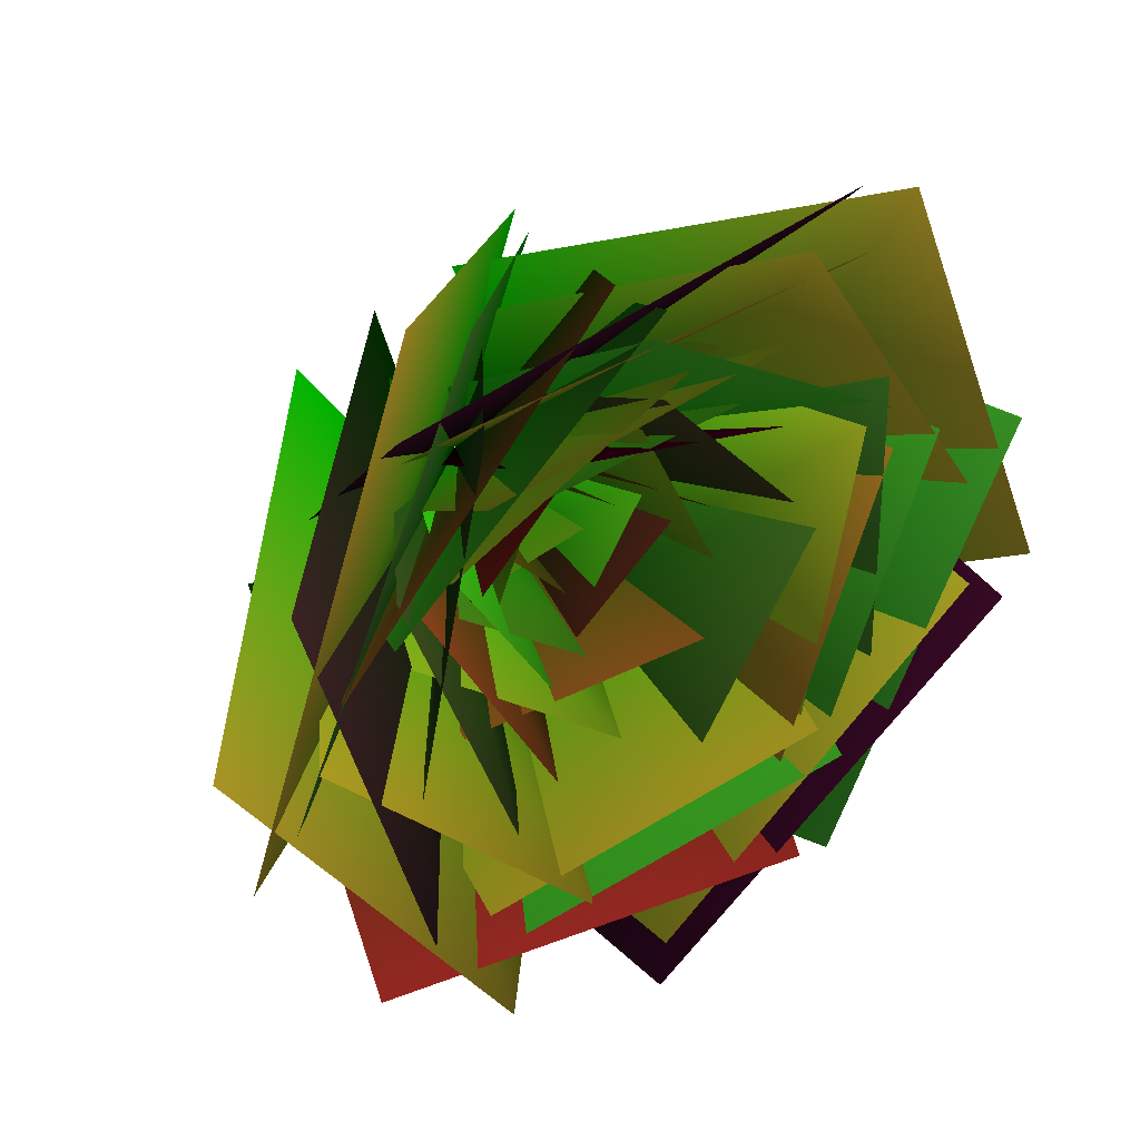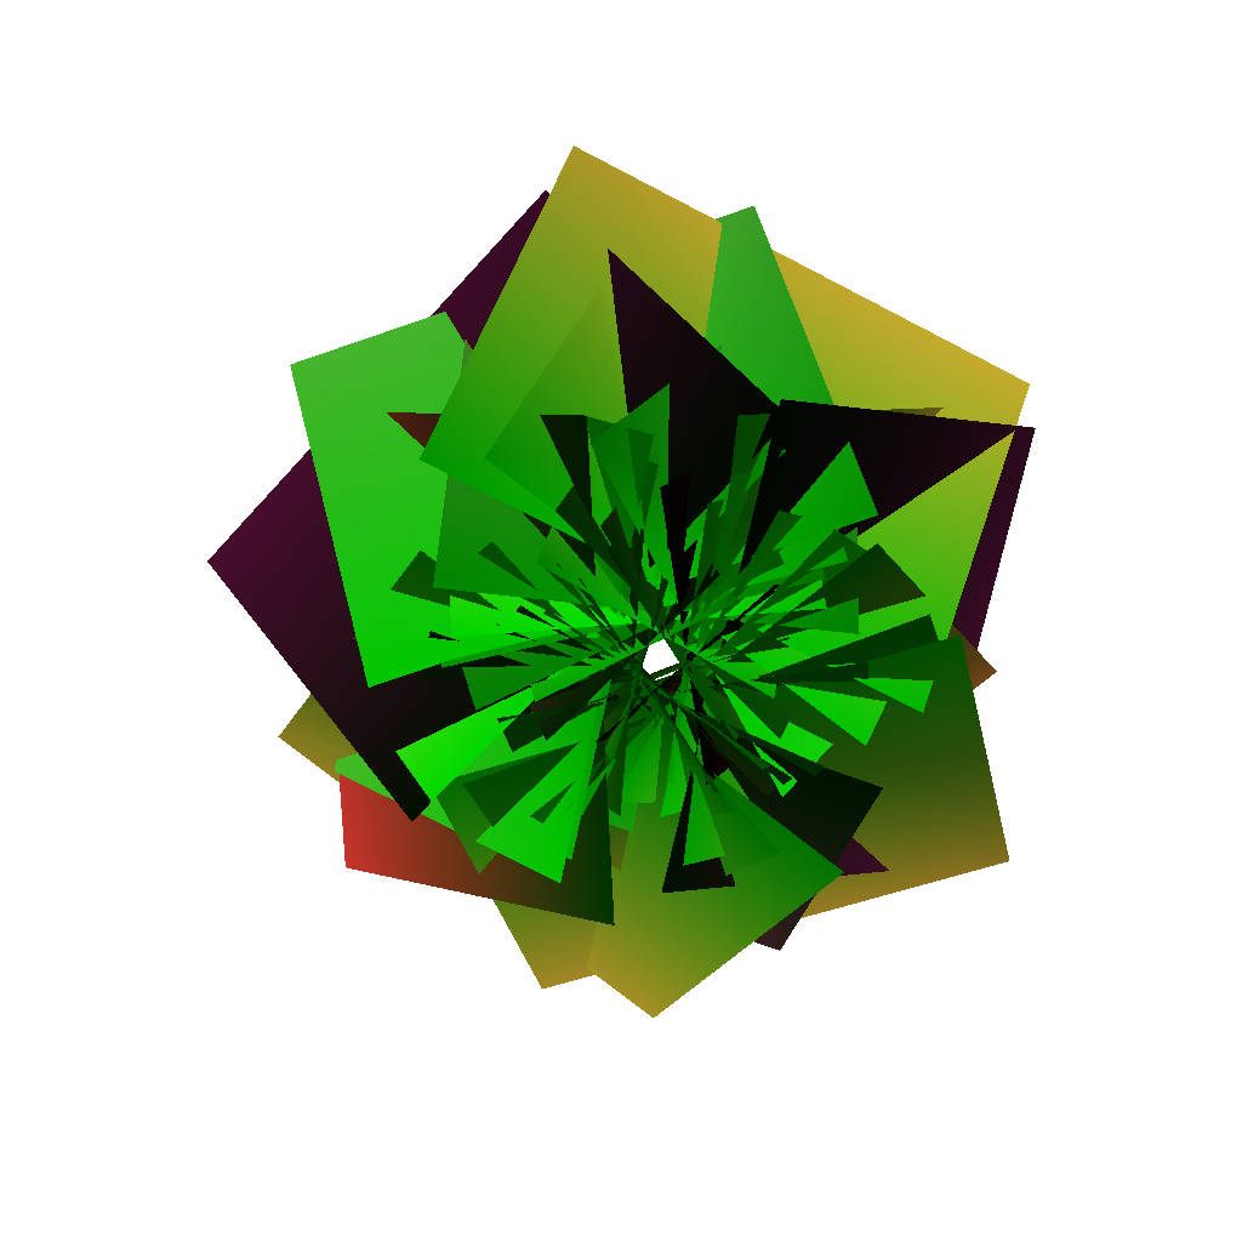
<metadata>
{"format":"obj","ext":"obj","renderer":"f3d","projection":"perspective","resolution":1024,"background":"white","views":[{"elev":36.7,"azim":145.5,"up":"+Z"},{"elev":-79.9,"azim":-93.9,"up":"+Y"}]}
</metadata>
<code>
o tree
v -3.439 0.7291 -4.773 0.003922 0.8588 0
v 0.8537 1.042 5.182 0.003922 0.8588 0
v -9.482 6.586 -2.352 0.9843 0.8588 0.2392
v -5.19 6.899 7.604 0.9843 0.8588 0.2392
v -3.439 0.7291 -4.773 0.003922 0.8588 0
v 0.8537 1.042 5.182 0.003922 0.8588 0
v -9.482 6.586 -2.352 0.9843 0.8588 0.2392
v -5.19 6.899 7.604 0.9843 0.8588 0.2392
v 3.602 0.7098 -4.521 0.003922 0.06274 0
v -4.669 1.02 2.169 0.003922 0.06274 0
v -0.265 6.562 -9.573 0.3412 0.06274 0.2353
v -8.536 6.873 -2.883 0.3412 0.06274 0.2353
v 3.602 0.7098 -4.521 0.003922 0.06274 0
v -4.669 1.02 2.169 0.003922 0.06274 0
v -0.265 6.562 -9.573 0.3412 0.06274 0.2353
v -8.536 6.873 -2.883 0.3412 0.06274 0.2353
v -0.7893 0.7096 5.725 0.003922 0.8118 0
v 2.907 1.02 -4.249 0.003922 0.8118 0
v 5.152 6.601 8.11 0.9843 0.8118 0.2353
v 8.849 6.911 -1.864 0.9843 0.8118 0.2353
v -0.7893 0.7096 5.725 0.003922 0.8118 0
v 2.907 1.02 -4.249 0.003922 0.8118 0
v 5.152 6.601 8.11 0.9843 0.8118 0.2353
v 8.849 6.911 -1.864 0.9843 0.8118 0.2353
v 1.001 0.6751 -5.498 0.003922 0.8824 0
v -2.943 0.9793 3.988 0.003922 0.8824 0
v -4.565 6.526 -8.001 0.3412 0.8824 0.2314
v -8.51 6.83 1.486 0.3412 0.8824 0.2314
v 1.001 0.6751 -5.498 0.003922 0.8824 0
v -2.943 0.9793 3.988 0.003922 0.8824 0
v -4.565 6.526 -8.001 0.3412 0.8824 0.2314
v -8.51 6.83 1.486 0.3412 0.8824 0.2314
v 4.02 0.6759 3.891 0.003922 0.8627 0
v -1.683 0.9801 -4.668 0.003922 0.8627 0
v 9.234 6.571 0.6262 0.9843 0.8627 0.2314
v 3.532 6.875 -7.933 0.9843 0.8627 0.2314
v 4.02 0.6759 3.891 0.003922 0.8627 0
v -1.683 0.9801 -4.668 0.003922 0.8627 0
v 9.234 6.571 0.6262 0.9843 0.8627 0.2314
v 3.532 6.875 -7.933 0.9843 0.8627 0.2314
v -5.046 0.6415 1.935 0.003922 0.07059 0
v 4.755 0.9395 0.3915 0.003922 0.07059 0
v -4.309 6.491 7.741 0.3412 0.07059 0.2235
v 5.492 6.789 6.197 0.3412 0.07059 0.2235
v -5.046 0.6415 1.935 0.003922 0.07059 0
v 4.755 0.9395 0.3915 0.003922 0.07059 0
v -4.309 6.491 7.741 0.3412 0.07059 0.2235
v 5.492 6.789 6.197 0.3412 0.07059 0.2235
v 5.38 0.6408 -0.483 0.003922 0.2627 0
v -4.466 0.9386 -1.674 0.003922 0.2627 0
v 6.262 6.533 -6.302 0.9843 0.2627 0.2275
v -3.584 6.831 -7.493 0.9843 0.2627 0.2275
v 5.38 0.6408 -0.483 0.003922 0.2627 0
v -4.466 0.9386 -1.674 0.003922 0.2627 0
v 6.262 6.533 -6.302 0.9843 0.2627 0.2275
v -3.584 6.831 -7.493 0.9843 0.2627 0.2275
v -1.164 0.6068 5.082 0.003922 0.5765 0
v 2.829 0.898 -3.601 0.003922 0.5765 0
v 3.836 6.449 7.577 0.3412 0.5765 0.2196
v 7.828 6.74 -1.106 0.3412 0.5765 0.2196
v -1.164 0.6068 5.082 0.003922 0.5765 0
v 2.829 0.898 -3.601 0.003922 0.5765 0
v 3.836 6.449 7.577 0.3412 0.5765 0.2196
v 7.828 6.74 -1.106 0.3412 0.5765 0.2196
v 3.14 0.607 -4.167 0.003922 0.9373 0
v -4.057 0.8982 2.134 0.003922 0.9373 0
v -0.4312 6.497 -8.518 0.9843 0.9373 0.2196
v -7.628 6.788 -2.218 0.9843 0.9373 0.2196
v 3.14 0.607 -4.167 0.003922 0.9373 0
v -4.057 0.8982 2.134 0.003922 0.9373 0
v -0.4312 6.497 -8.518 0.9843 0.9373 0.2196
v -7.628 6.788 -2.218 0.9843 0.9373 0.2196
v 2.266 0.5732 4.49 0.003922 0.2039 0
v -0.1503 0.8574 -4.392 0.003922 0.2039 0
v 7.455 6.407 3.264 0.3412 0.2039 0.2157
v 5.039 6.691 -5.617 0.3412 0.2039 0.2157
v 2.266 0.5732 4.49 0.003922 0.2039 0
v -0.1503 0.8574 -4.392 0.003922 0.2039 0
v 7.455 6.407 3.264 0.3412 0.2039 0.2157
v 5.039 6.691 -5.617 0.3412 0.2039 0.2157
v -3.573 0.5724 -3.539 0.003922 0.8627 0
v 1.537 0.8563 4.116 0.003922 0.8627 0
v -8.131 6.454 -0.7138 0.9843 0.8627 0.2157
v -3.022 6.738 6.941 0.9843 0.8627 0.2157
v -3.573 0.5724 -3.539 0.003922 0.8627 0
v 1.537 0.8563 4.116 0.003922 0.8627 0
v -8.131 6.454 -0.7138 0.9843 0.8627 0.2157
v -3.022 6.738 6.941 0.9843 0.8627 0.2157
v 4.582 0.5399 -1.582 0.003922 0.9216 0
v -4.193 0.8167 -0.3926 0.003922 0.9216 0
v 4.081 6.364 -6.633 0.3412 0.9216 0.2078
v -4.694 6.641 -5.444 0.3412 0.9216 0.2078
v 4.582 0.5399 -1.582 0.003922 0.9216 0
v -4.193 0.8167 -0.3926 0.003922 0.9216 0
v 4.081 6.364 -6.633 0.3412 0.9216 0.2078
v -4.694 6.641 -5.444 0.3412 0.9216 0.2078
v -4.706 0.5389 1.158 0.003922 0.7373 0
v 4.14 0.8152 0.7706 0.003922 0.7373 0
v -4.666 6.413 6.262 0.9843 0.7373 0.2118
v 4.18 6.689 5.874 0.9843 0.7373 0.2118
v -4.706 0.5389 1.158 0.003922 0.7373 0
v 4.14 0.8152 0.7706 0.003922 0.7373 0
v -4.666 6.413 6.262 0.9843 0.7373 0.2118
v 4.18 6.689 5.874 0.9843 0.7373 0.2118
v 0.543 0.5069 -4.635 0.003922 0.8784 0
v -2.054 0.7758 3.468 0.003922 0.8784 0
v -3.988 6.319 -6.281 0.3412 0.8784 0.2039
v -6.585 6.588 1.823 0.3412 0.8784 0.2039
v 0.543 0.5069 -4.635 0.003922 0.8784 0
v -2.054 0.7758 3.468 0.003922 0.8784 0
v -3.988 6.319 -6.281 0.3412 0.8784 0.2039
v -6.585 6.588 1.823 0.3412 0.8784 0.2039
v -2.471 0.5058 3.959 0.003922 0.5961 0
v 3.337 0.7742 -2.259 0.003922 0.5961 0
v 0.9418 6.37 7.4 0.9765 0.5961 0.2078
v 6.75 6.638 1.181 0.9765 0.5961 0.2078
v -2.471 0.5058 3.959 0.003922 0.5961 0
v 3.337 0.7742 -2.259 0.003922 0.5961 0
v 0.9418 6.37 7.4 0.9765 0.5961 0.2078
v 6.75 6.638 1.181 0.9765 0.5961 0.2078
v -1.055 0.4738 -4.361 0.003922 0.6431 0
v -0.6633 0.7344 3.792 0.003922 0.6431 0
v -5.616 6.27 -4.327 0.3412 0.6431 0.2
v -5.224 6.53 3.827 0.3412 0.6431 0.2
v -1.055 0.4738 -4.361 0.003922 0.6431 0
v -0.6633 0.7344 3.792 0.003922 0.6431 0
v -5.616 6.27 -4.327 0.3412 0.6431 0.2
v -5.224 6.53 3.827 0.3412 0.6431 0.2
v 3.65 0.4726 2.609 0.003922 0.8549 0
v -1.98 0.7324 -3.301 0.003922 0.8549 0
v 7.095 6.322 -0.415 0.9529 0.8549 0.2
v 1.465 6.582 -6.325 0.9529 0.8549 0.2
v 3.65 0.4726 2.609 0.003922 0.8549 0
v -1.98 0.7324 -3.301 0.003922 0.8549 0
v 7.095 6.322 -0.415 0.9529 0.8549 0.2
v 1.465 6.582 -6.325 0.9529 0.8549 0.2
v -4.011 0.4414 -1.577 0.003922 0.902 0
v 2.617 0.6931 2.576 0.003922 0.902 0
v -6.452 6.219 1.968 0.3412 0.902 0.1961
v 0.1768 6.471 6.121 0.3412 0.902 0.1961
v -4.011 0.4414 -1.577 0.003922 0.902 0
v 2.617 0.6931 2.576 0.003922 0.902 0
v -6.452 6.219 1.968 0.3412 0.902 0.1961
v 0.1768 6.471 6.121 0.3412 0.902 0.1961
v 4.075 0.4398 -1.403 0.003922 0.8392 0
v -3.663 0.6907 -0.2596 0.003922 0.8392 0
v 3.629 6.273 -5.702 0.9294 0.8392 0.1961
v -4.109 6.524 -4.559 0.9294 0.8392 0.1961
v 4.075 0.4398 -1.403 0.003922 0.8392 0
v -3.663 0.6907 -0.2596 0.003922 0.8392 0
v 3.629 6.273 -5.702 0.9294 0.8392 0.1961
v -4.109 6.524 -4.559 0.9294 0.8392 0.1961
v -2.697 0.4093 3.135 0.003922 0.949 0
v 3.126 0.6516 -1.568 0.003922 0.949 0
v -0.3028 6.167 6.396 0.3412 0.949 0.1922
v 5.521 6.409 1.693 0.3412 0.949 0.1922
v -2.697 0.4093 3.135 0.003922 0.949 0
v 3.126 0.6516 -1.568 0.003922 0.949 0
v -0.3028 6.167 6.396 0.3412 0.949 0.1922
v 5.521 6.409 1.693 0.3412 0.949 0.1922
v 0.4666 0.4078 -4.11 0.003922 0.6588 0
v -1.7 0.6491 3.057 0.003922 0.6588 0
v -3.364 6.224 -5.464 0.9059 0.6588 0.1922
v -5.531 6.465 1.703 0.9059 0.6588 0.1922
v 0.4666 0.4078 -4.11 0.003922 0.6588 0
v -1.7 0.6491 3.057 0.003922 0.6588 0
v -3.364 6.224 -5.464 0.9059 0.6588 0.1922
v -5.531 6.465 1.703 0.9059 0.6588 0.1922
v -0.2043 0.3774 3.956 0.003922 0.4941 0
v 1.413 0.6095 -3.007 0.003922 0.4941 0
v 3.436 6.11 4.992 0.3412 0.4941 0.1882
v 5.053 6.342 -1.971 0.3412 0.4941 0.1882
v -0.2043 0.3774 3.956 0.003922 0.4941 0
v 1.413 0.6095 -3.007 0.003922 0.4941 0
v 3.436 6.11 4.992 0.3412 0.4941 0.1882
v 5.053 6.342 -1.971 0.3412 0.4941 0.1882
v -0.1455 0.3758 -3.96 0.003922 0.9608 0
v -1.14 0.6068 3.123 0.003922 0.9608 0
v -3.878 6.17 -4.673 0.8902 0.9608 0.1882
v -4.873 6.401 2.409 0.8902 0.9608 0.1882
v -0.1455 0.3758 -3.96 0.003922 0.9608 0
v -1.14 0.6068 3.123 0.003922 0.9608 0
v -3.878 6.17 -4.673 0.8902 0.9608 0.1882
v -4.873 6.401 2.409 0.8902 0.9608 0.1882
v 1.869 0.346 3.297 0.003922 0.4353 0
v -0.4259 0.5674 -3.122 0.003922 0.4353 0
v 5.188 5.954 2.304 0.3412 0.4353 0.1804
v 2.893 6.176 -4.115 0.3412 0.4353 0.1804
v 1.869 0.346 3.297 0.003922 0.4353 0
v -0.4259 0.5674 -3.122 0.003922 0.4353 0
v 5.188 5.954 2.304 0.3412 0.4353 0.1804
v 2.893 6.176 -4.115 0.3412 0.4353 0.1804
v -3.62 0.344 1.125 0.003922 0.898 0
v 3.142 0.5641 0.2452 0.003922 0.898 0
v -3.359 5.918 4.53 0.8353 0.898 0.1765
v 3.404 6.138 3.65 0.8353 0.898 0.1765
v -3.62 0.344 1.125 0.003922 0.898 0
v 3.142 0.5641 0.2452 0.003922 0.898 0
v -3.359 5.918 4.53 0.8353 0.898 0.1765
v 3.404 6.138 3.65 0.8353 0.898 0.1765
v 1.228 0.3149 -3.405 0.003922 0.5608 0
v -1.962 0.5249 2.244 0.003922 0.5608 0
v -1.374 5.693 -5.075 0.3412 0.5608 0.1686
v -4.564 5.903 0.5744 0.3412 0.5608 0.1686
v 1.228 0.3149 -3.405 0.003922 0.5608 0
v -1.962 0.5249 2.244 0.003922 0.5608 0
v -1.374 5.693 -5.075 0.3412 0.5608 0.1686
v -4.564 5.903 0.5744 0.3412 0.5608 0.1686
v -2.992 0.3128 2.04 0.003922 0.949 0
v 2.906 0.5213 -0.6715 0.003922 0.949 0
v -1.879 5.657 4.872 0.7882 0.949 0.1647
v 4.019 5.865 2.16 0.7882 0.949 0.1647
v -2.992 0.3128 2.04 0.003922 0.949 0
v 2.906 0.5213 -0.6715 0.003922 0.949 0
v -1.879 5.657 4.872 0.7882 0.949 0.1647
v 4.019 5.865 2.16 0.7882 0.949 0.1647
v -2.703 0.2845 -2.15 0.003922 0.3098 0
v 1.433 0.4823 2.422 0.003922 0.3098 0
v -4.836 5.423 -0.4422 0.3412 0.3098 0.1569
v -0.7005 5.621 4.129 0.3412 0.3098 0.1569
v -2.703 0.2845 -2.15 0.003922 0.3098 0
v 1.433 0.4823 2.422 0.003922 0.3098 0
v -4.836 5.423 -0.4422 0.3412 0.3098 0.1569
v -0.7005 5.621 4.129 0.3412 0.3098 0.1569
v 2.131 0.282 2.719 0.003922 0.3647 0
v -0.8346 0.478 -2.688 0.003922 0.3647 0
v 4.556 5.385 1.574 0.7412 0.3647 0.1569
v 1.591 5.581 -3.833 0.7412 0.3647 0.1569
v 2.131 0.282 2.719 0.003922 0.3647 0
v -0.8346 0.478 -2.688 0.003922 0.3647 0
v 4.556 5.385 1.574 0.7412 0.3647 0.1569
v 1.591 5.581 -3.833 0.7412 0.3647 0.1569
v -3.279 0.2541 -0.2154 0.003922 0 0
v 2.413 0.4387 1.086 0.003922 0 0
v -3.959 5.138 2.067 0.3412 0 0.1451
v 1.733 5.323 3.368 0.3412 0 0.1451
v -3.279 0.2541 -0.2154 0.003922 0 0
v 2.413 0.4387 1.086 0.003922 0 0
v -3.959 5.138 2.067 0.3412 0 0.1451
v 1.733 5.323 3.368 0.3412 0 0.1451
v 2.851 0.2512 1.634 0.003922 0.8784 0
v -1.693 0.4338 -2.033 0.003922 0.8784 0
v 4.429 5.098 -0.07954 0.6863 0.8784 0.1451
v -0.115 5.28 -3.747 0.6863 0.8784 0.1451
v 2.851 0.2512 1.634 0.003922 0.8784 0
v -1.693 0.4338 -2.033 0.003922 0.8784 0
v 4.429 5.098 -0.07954 0.6863 0.8784 0.1451
v -0.115 5.28 -3.747 0.6863 0.8784 0.1451
v -3.044 0.2245 0.6964 0.003922 0.7961 0
v 2.463 0.3952 0.3094 0.003922 0.7961 0
v -3.043 4.845 2.744 0.3412 0.7961 0.1373
v 2.464 5.016 2.357 0.3412 0.7961 0.1373
v -3.044 0.2245 0.6964 0.003922 0.7961 0
v 2.463 0.3952 0.3094 0.003922 0.7961 0
v -3.043 4.845 2.744 0.3412 0.7961 0.1373
v 2.464 5.016 2.357 0.3412 0.7961 0.1373
v 3.077 0.2212 -0.5225 0.003922 0.3922 0
v -2.441 0.3894 -0.4446 0.003922 0.3922 0
v 3.189 4.801 -2.513 0.6392 0.3922 0.1333
v -2.329 4.969 -2.436 0.6392 0.3922 0.1333
v 3.077 0.2212 -0.5225 0.003922 0.3922 0
v -2.441 0.3894 -0.4446 0.003922 0.3922 0
v 3.189 4.801 -2.513 0.6392 0.3922 0.1333
v -2.329 4.969 -2.436 0.6392 0.3922 0.1333
v 1.906 0.1952 2.263 0.003922 0.9216 0
v -0.8111 0.3508 -2.172 0.003922 0.9216 0
v 3.441 4.538 1.475 0.3412 0.9216 0.1255
v 0.7241 4.694 -2.96 0.3412 0.9216 0.1255
v 1.906 0.1952 2.263 0.003922 0.9216 0
v -0.8111 0.3508 -2.172 0.003922 0.9216 0
v 3.441 4.538 1.475 0.3412 0.9216 0.1255
v 0.7241 4.694 -2.96 0.3412 0.9216 0.1255
v -1.693 0.1918 -2.426 0.003922 0.7725 0
v 0.6145 0.3446 2.235 0.003922 0.7725 0
v -3.246 4.494 -1.799 0.5922 0.7725 0.1255
v -0.9381 4.647 2.863 0.5922 0.7725 0.1255
v -1.693 0.1918 -2.426 0.003922 0.7725 0
v 0.6145 0.3446 2.235 0.003922 0.7725 0
v -3.246 4.494 -1.799 0.5922 0.7725 0.1255
v -0.9381 4.647 2.863 0.5922 0.7725 0.1255
v 2.464 0.1667 1.327 0.003922 0.6392 0
v -1.457 0.3061 -1.592 0.003922 0.6392 0
v 3.403 4.221 0.259 0.3412 0.6392 0.1176
v -0.5172 4.361 -2.66 0.3412 0.6392 0.1176
v 2.464 0.1667 1.327 0.003922 0.6392 0
v -1.457 0.3061 -1.592 0.003922 0.6392 0
v 3.403 4.221 0.259 0.3412 0.6392 0.1176
v -0.5172 4.361 -2.66 0.3412 0.6392 0.1176
v -2.485 0.1629 -1.287 0.003922 0.349 0
v 1.485 0.2992 1.566 0.003922 0.349 0
v -3.374 4.176 -0.2417 0.5451 0.349 0.1137
v 0.5958 4.312 2.611 0.5451 0.349 0.1137
v -2.485 0.1629 -1.287 0.003922 0.349 0
v 1.485 0.2992 1.566 0.003922 0.349 0
v -3.374 4.176 -0.2417 0.5451 0.349 0.1137
v 0.5958 4.312 2.611 0.5451 0.349 0.1137
v 1.693 0.1387 -2.025 0.003922 0.1529 0
v -1.708 0.2608 1.037 0.003922 0.1529 0
v 1.01 3.893 -2.933 0.3412 0.1529 0.1059
v -2.392 4.015 0.1278 0.3412 0.1529 0.1059
v 1.693 0.1387 -2.025 0.003922 0.1529 0
v -1.708 0.2608 1.037 0.003922 0.1529 0
v 1.01 3.893 -2.933 0.3412 0.1529 0.1059
v -2.392 4.015 0.1278 0.3412 0.1529 0.1059
v -1.623 0.1345 2.08 0.003922 0.1176 0
v 1.67 0.253 -1.096 0.003922 0.1176 0
v -0.9402 3.843 2.926 0.498 0.1176 0.1059
v 2.352 3.961 -0.2505 0.498 0.1176 0.1059
v -1.623 0.1345 2.08 0.003922 0.1176 0
v 1.67 0.253 -1.096 0.003922 0.1176 0
v -0.9402 3.843 2.926 0.498 0.1176 0.1059
v 2.352 3.961 -0.2505 0.498 0.1176 0.1059
v 0.9492 0.1113 -2.292 0.003922 0.7922 0
v -1.207 0.2147 1.389 0.003922 0.7922 0
v 0.2432 3.551 -2.802 0.3412 0.7922 0.09412
v -1.913 3.655 0.8785 0.3412 0.7922 0.09412
v 0.9492 0.1113 -2.292 0.003922 0.7922 0
v -1.207 0.2147 1.389 0.003922 0.7922 0
v 0.2432 3.551 -2.802 0.3412 0.7922 0.09412
v -1.913 3.655 0.8785 0.3412 0.7922 0.09412
v -0.6342 0.1069 2.398 0.003922 0.7333 0
v 1.008 0.2063 -1.539 0.003922 0.7333 0
v 0.09191 3.501 2.787 0.451 0.7333 0.09412
v 1.734 3.6 -1.151 0.451 0.7333 0.09412
v -0.6342 0.1069 2.398 0.003922 0.7333 0
v 1.008 0.2063 -1.539 0.003922 0.7333 0
v 0.09191 3.501 2.787 0.451 0.7333 0.09412
v 1.734 3.6 -1.151 0.451 0.7333 0.09412
v -2.04 0.08481 -1.115 0.003922 0.3647 0
v 1.152 0.1682 1.228 0.003922 0.3647 0
v -2.463 3.2 -0.6495 0.3412 0.3647 0.08628
v 0.7291 3.284 1.693 0.3412 0.3647 0.08628
v -2.04 0.08481 -1.115 0.003922 0.3647 0
v 1.152 0.1682 1.228 0.003922 0.3647 0
v -2.463 3.2 -0.6495 0.3412 0.3647 0.08628
v 0.7291 3.284 1.693 0.3412 0.3647 0.08628
v 1.806 0.08009 1.463 0.003922 0.3725 0
v -0.9143 0.1588 -1.414 0.003922 0.3725 0
v 2.27 3.146 1.109 0.4039 0.3725 0.08235
v -0.4511 3.225 -1.768 0.4039 0.3725 0.08235
v 1.806 0.08009 1.463 0.003922 0.3725 0
v -0.9143 0.1588 -1.414 0.003922 0.3725 0
v 2.27 3.146 1.109 0.4039 0.3725 0.08235
v -0.4511 3.225 -1.768 0.4039 0.3725 0.08235
v -0.6976 0.05919 2.055 0.003922 0.5647 0
v 0.9132 0.1209 -1.226 0.003922 0.5647 0
v -0.3514 2.839 2.278 0.3412 0.5647 0.07451
v 1.259 2.9 -1.004 0.3412 0.5647 0.07451
v -0.6976 0.05919 2.055 0.003922 0.5647 0
v 0.9132 0.1209 -1.226 0.003922 0.5647 0
v -0.3514 2.839 2.278 0.3412 0.5647 0.07451
v 1.259 2.9 -1.004 0.3412 0.5647 0.07451
v 2.035 0.05417 -0.7546 0.003922 0.5882 0
v -1.528 0.1106 0.06641 0.003922 0.5882 0
v 1.994 2.782 -1.121 0.3569 0.5882 0.07451
v -1.569 2.839 -0.3002 0.3569 0.5882 0.07451
v 2.035 0.05417 -0.7546 0.003922 0.5882 0
v -1.528 0.1106 0.06641 0.003922 0.5882 0
v 1.994 2.782 -1.121 0.3569 0.5882 0.07451
v -1.569 2.839 -0.3002 0.3569 0.5882 0.07451
g grass
f 3 1 4
f 1 2 4
f 5 7 8
f 6 5 8
f 11 9 12
f 9 10 12
f 13 15 16
f 14 13 16
f 19 17 20
f 17 18 20
f 21 23 24
f 22 21 24
f 27 25 28
f 25 26 28
f 29 31 32
f 30 29 32
f 35 33 36
f 33 34 36
f 37 39 40
f 38 37 40
f 43 41 44
f 41 42 44
f 45 47 48
f 46 45 48
f 51 49 52
f 49 50 52
f 53 55 56
f 54 53 56
f 59 57 60
f 57 58 60
f 61 63 64
f 62 61 64
f 67 65 68
f 65 66 68
f 69 71 72
f 70 69 72
f 75 73 76
f 73 74 76
f 77 79 80
f 78 77 80
f 83 81 84
f 81 82 84
f 85 87 88
f 86 85 88
f 91 89 92
f 89 90 92
f 93 95 96
f 94 93 96
f 99 97 100
f 97 98 100
f 101 103 104
f 102 101 104
f 107 105 108
f 105 106 108
f 109 111 112
f 110 109 112
f 115 113 116
f 113 114 116
f 117 119 120
f 118 117 120
f 123 121 124
f 121 122 124
f 125 127 128
f 126 125 128
f 131 129 132
f 129 130 132
f 133 135 136
f 134 133 136
f 139 137 140
f 137 138 140
f 141 143 144
f 142 141 144
f 147 145 148
f 145 146 148
f 149 151 152
f 150 149 152
f 155 153 156
f 153 154 156
f 157 159 160
f 158 157 160
f 163 161 164
f 161 162 164
f 165 167 168
f 166 165 168
f 171 169 172
f 169 170 172
f 173 175 176
f 174 173 176
f 179 177 180
f 177 178 180
f 181 183 184
f 182 181 184
f 187 185 188
f 185 186 188
f 189 191 192
f 190 189 192
f 195 193 196
f 193 194 196
f 197 199 200
f 198 197 200
f 203 201 204
f 201 202 204
f 205 207 208
f 206 205 208
f 211 209 212
f 209 210 212
f 213 215 216
f 214 213 216
f 219 217 220
f 217 218 220
f 221 223 224
f 222 221 224
f 227 225 228
f 225 226 228
f 229 231 232
f 230 229 232
f 235 233 236
f 233 234 236
f 237 239 240
f 238 237 240
f 243 241 244
f 241 242 244
f 245 247 248
f 246 245 248
f 251 249 252
f 249 250 252
f 253 255 256
f 254 253 256
f 259 257 260
f 257 258 260
f 261 263 264
f 262 261 264
f 267 265 268
f 265 266 268
f 269 271 272
f 270 269 272
f 275 273 276
f 273 274 276
f 277 279 280
f 278 277 280
f 283 281 284
f 281 282 284
f 285 287 288
f 286 285 288
f 291 289 292
f 289 290 292
f 293 295 296
f 294 293 296
f 299 297 300
f 297 298 300
f 301 303 304
f 302 301 304
f 307 305 308
f 305 306 308
f 309 311 312
f 310 309 312
f 315 313 316
f 313 314 316
f 317 319 320
f 318 317 320
f 323 321 324
f 321 322 324
f 325 327 328
f 326 325 328
f 331 329 332
f 329 330 332
f 333 335 336
f 334 333 336
f 339 337 340
f 337 338 340
f 341 343 344
f 342 341 344
f 347 345 348
f 345 346 348
f 349 351 352
f 350 349 352
f 355 353 356
f 353 354 356
f 357 359 360
f 358 357 360

</code>
